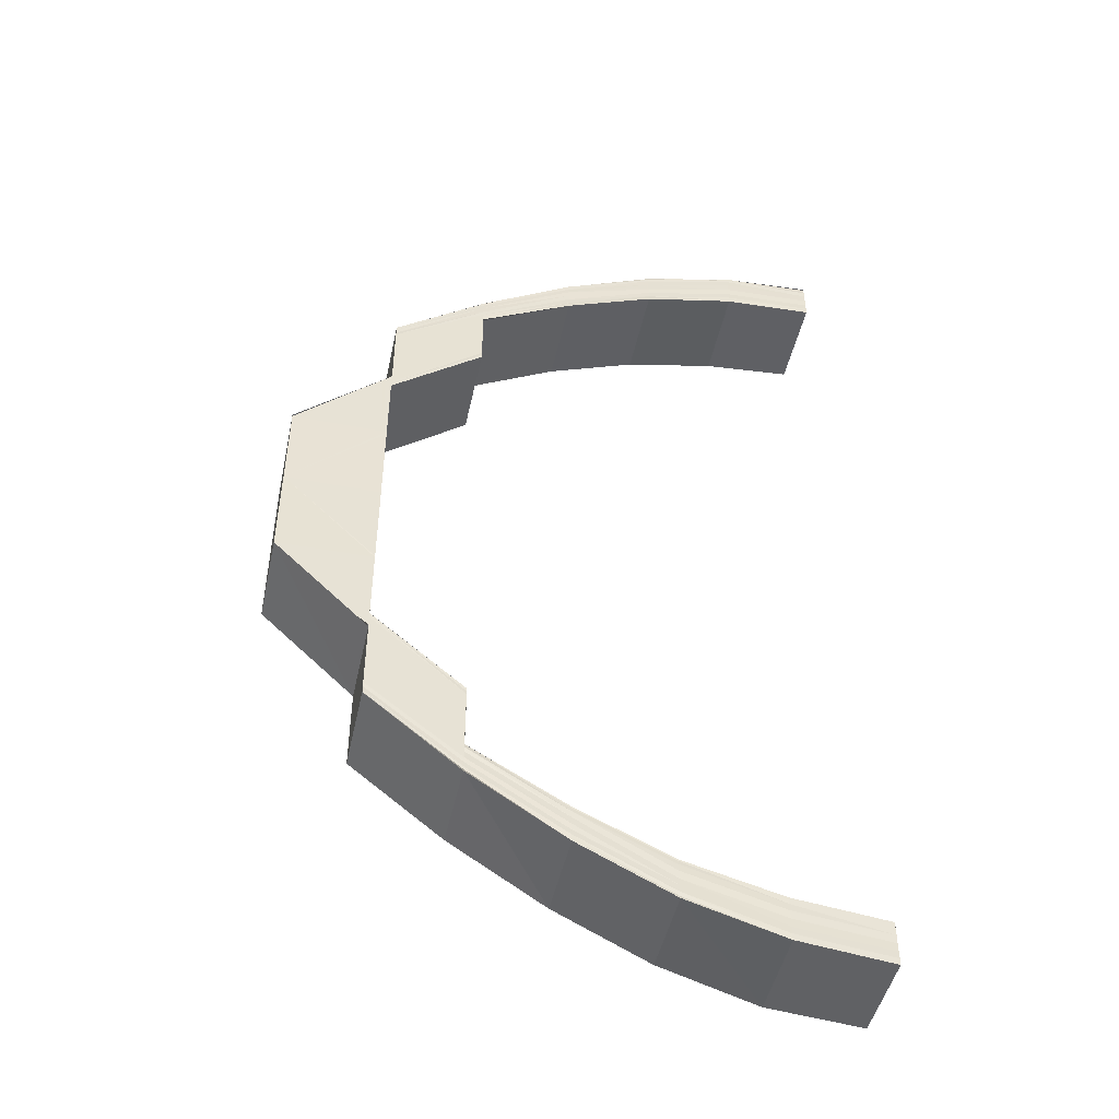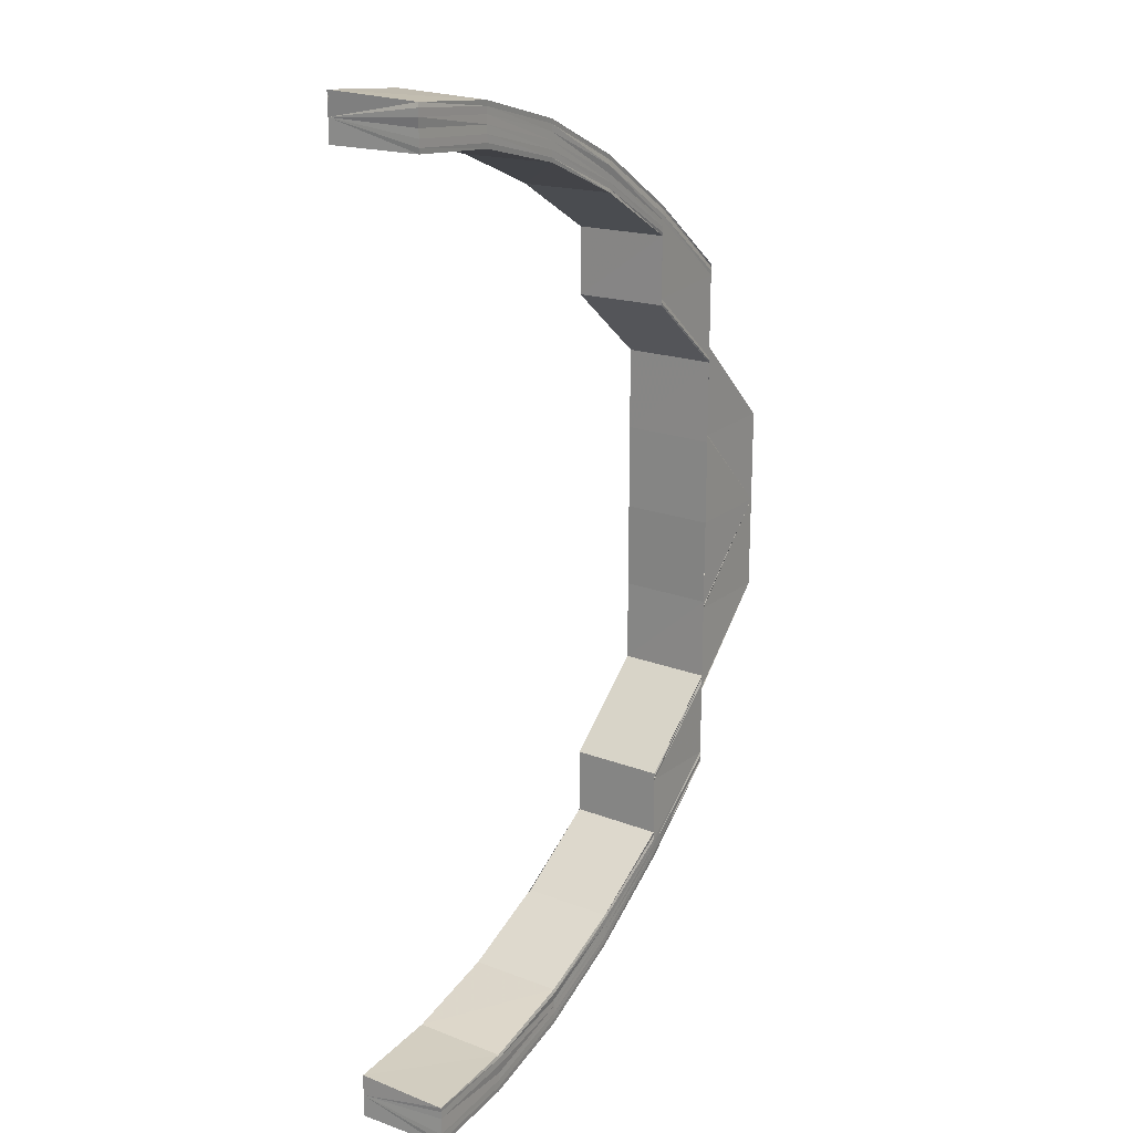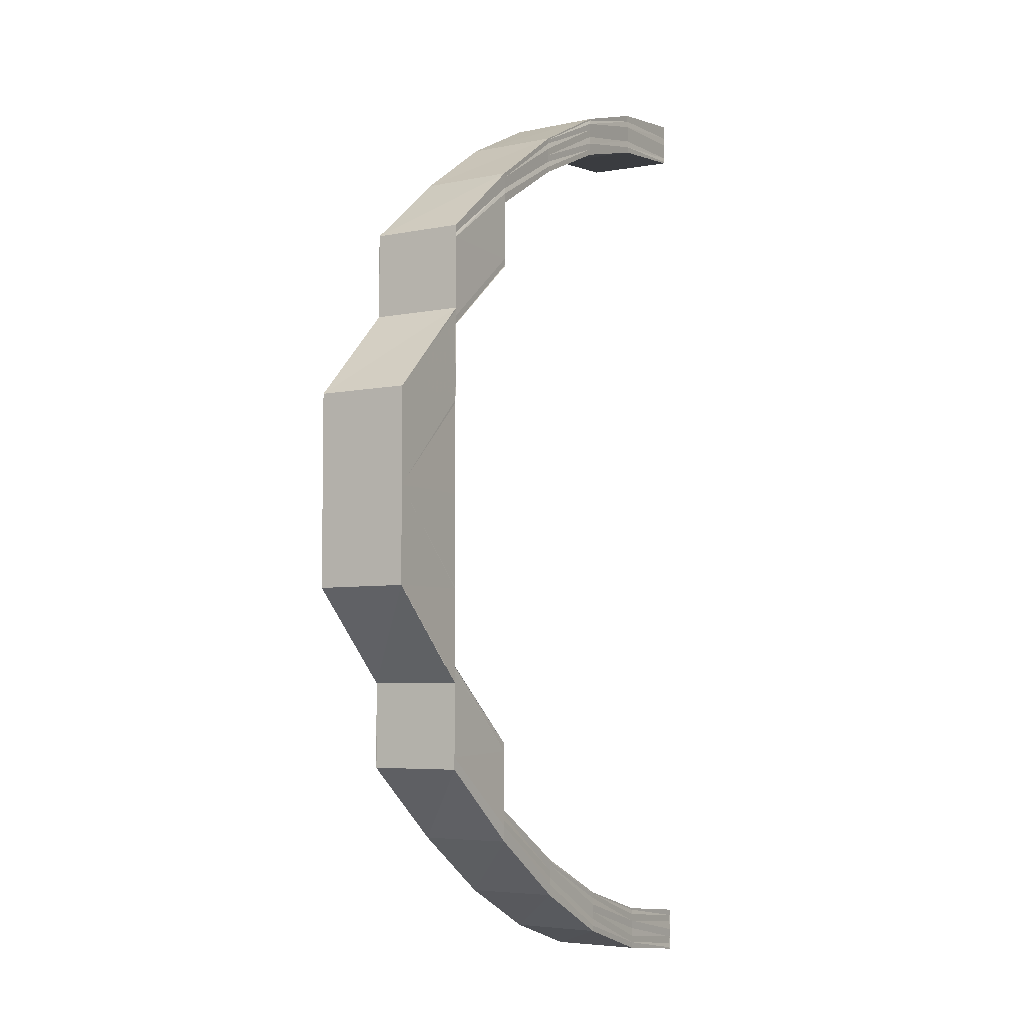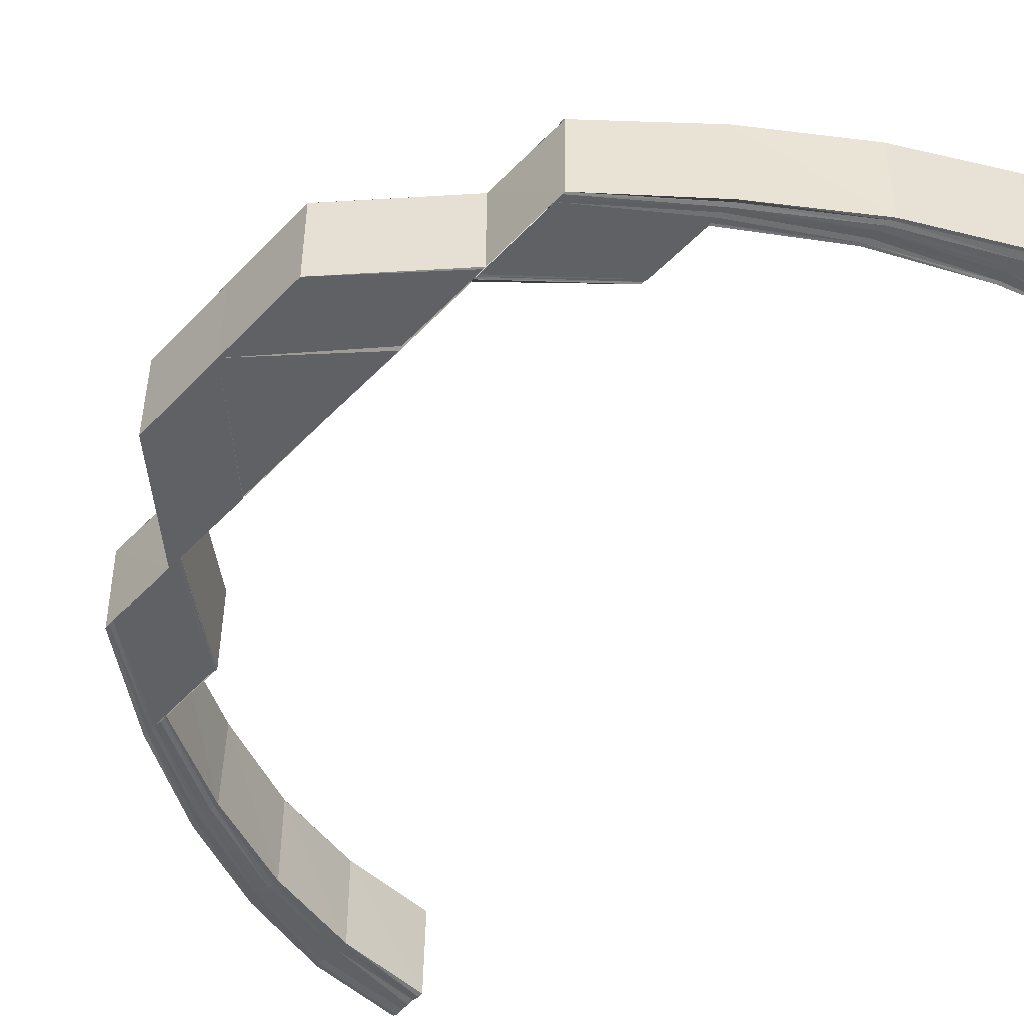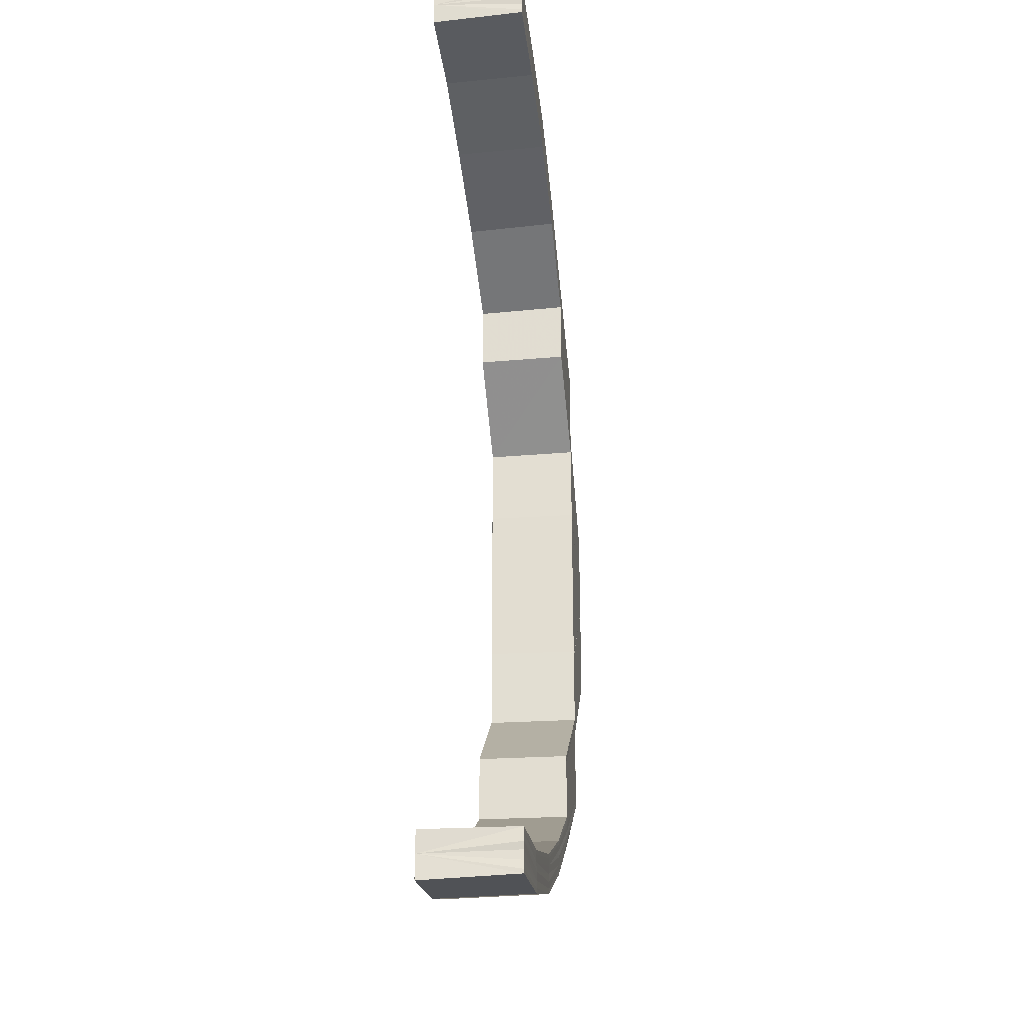
<metadata>
{"format":"obj","ext":"obj","renderer":"f3d","projection":"perspective","resolution":1024,"background":"white","views":[{"elev":-48.5,"azim":167.5,"up":"+Z"},{"elev":20.2,"azim":-56.0,"up":"+Z"},{"elev":-5.6,"azim":120.9,"up":"+Z"},{"elev":-49.3,"azim":139.1,"up":"+Y"},{"elev":-26.8,"azim":-82.6,"up":"+Z"}]}
</metadata>
<code>
o 12851
v 2170 1877 8.708
v 2170 1877 8.709
v 2170 1877 8.708
v 2170 1877 8.712
v 2170 1877 8.709
v 2171 1877 8.716
v 2170 1877 8.712
v 2171 1877 8.723
v 2171 1877 8.717
v 2171 1877 8.731
v 2171 1877 8.723
v 2170 1877 8.709
v 2170 1877 8.708
v 2170 1877 8.712
v 2171 1877 8.717
v 2171 1877 8.723
v 2170 1877 8.708
v 2170 1877 8.709
v 2170 1877 8.708
v 2170 1877 8.709
v 2170 1877 8.712
v 2171 1877 8.717
v 2171 1877 8.723
v 2171 1877 8.731
v 2170 1877 8.71
v 2170 1877 8.709
v 2170 1877 8.71
v 2170 1877 8.713
v 2170 1877 8.711
v 2170 1877 8.71
v 2170 1877 8.711
v 2171 1877 8.718
v 2170 1877 8.714
v 2170 1877 8.712
v 2170 1877 8.711
v 2170 1877 8.712
v 2170 1877 8.713
v 2170 1877 8.712
v 2170 1877 8.712
v 2170 1877 8.713
v 2170 1877 8.712
v 2170 1877 8.715
v 2171 1877 8.718
v 2170 1877 8.715
v 2170 1877 8.716
v 2170 1877 8.713
v 2170 1877 8.713
v 2170 1877 8.712
v 2170 1877 8.716
v 2170 1877 8.716
v 2171 1877 8.72
v 2171 1877 8.72
v 2171 1877 8.726
v 2171 1877 8.726
v 2171 1877 8.72
v 2171 1877 8.726
v 2171 1877 8.72
v 2171 1877 8.726
v 2171 1877 8.725
v 2171 1877 8.719
v 2171 1877 8.725
v 2171 1877 8.732
v 2171 1877 8.733
v 2171 1877 8.741
v 2171 1877 8.741
v 2171 1877 8.733
v 2171 1877 8.742
v 2171 1877 8.733
v 2171 1877 8.742
v 2171 1877 8.733
v 2171 1877 8.732
v 2171 1877 8.726
v 2171 1877 8.734
v 2171 1877 8.733
v 2171 1877 8.742
v 2171 1877 8.724
v 2171 1877 8.731
v 2171 1877 8.731
v 2171 1877 8.74
v 2171 1877 8.74
v 2171 1877 8.731
v 2171 1877 8.74
v 2171 1877 8.75
v 2171 1877 8.731
v 2171 1877 8.723
v 2171 1877 8.76
v 2171 1877 8.75
v 2171 1877 8.723
v 2171 1877 8.717
v 2171 1877 8.716
v 2170 1877 8.712
v 2170 1877 8.712
v 2170 1877 8.709
v 2170 1877 8.709
v 2170 1877 8.708
v 2171 1877 8.75
v 2171 1877 8.74
v 2171 1877 8.74
v 2171 1877 8.75
v 2171 1877 8.76
v 2171 1877 8.76
v 2171 1877 8.75
v 2171 1877 8.75
v 2171 1877 8.77
v 2171 1877 8.76
v 2171 1877 8.77
v 2171 1877 8.77
v 2171 1877 8.77
v 2171 1877 8.76
v 2171 1877 8.77
v 2171 1877 8.78
v 2171 1877 8.751
v 2171 1877 8.751
v 2171 1877 8.742
v 2171 1877 8.742
v 2171 1877 8.742
v 2171 1877 8.734
v 2171 1877 8.76
v 2171 1877 8.769
v 2171 1877 8.769
v 2171 1877 8.778
v 2171 1877 8.778
v 2171 1877 8.778
v 2171 1877 8.787
v 2171 1877 8.787
v 2171 1877 8.786
v 2171 1877 8.794
v 2171 1877 8.794
v 2171 1877 8.794
v 2171 1877 8.8
v 2170 1877 8.804
v 2171 1877 8.8
v 2170 1877 8.807
v 2170 1877 8.804
v 2170 1877 8.808
v 2170 1877 8.807
v 2170 1877 8.808
v 2170 1877 8.807
v 2170 1877 8.807
v 2170 1877 8.804
v 2170 1877 8.804
v 2171 1877 8.8
v 2171 1877 8.8
v 2171 1877 8.794
v 2170 1877 8.807
v 2170 1877 8.808
v 2170 1877 8.805
v 2171 1877 8.8
v 2170 1877 8.807
v 2170 1877 8.804
v 2171 1877 8.8
v 2171 1877 8.794
v 2170 1877 8.808
v 2170 1877 8.808
v 2170 1877 8.809
v 2170 1877 8.808
v 2170 1877 8.809
v 2170 1877 8.81
v 2170 1877 8.81
v 2170 1877 8.808
v 2170 1877 8.811
v 2170 1877 8.809
v 2170 1877 8.81
v 2170 1877 8.812
v 2170 1877 8.81
v 2170 1877 8.811
v 2170 1877 8.812
v 2170 1877 8.811
v 2170 1877 8.812
v 2170 1877 8.811
v 2170 1877 8.812
v 2170 1877 8.812
v 2170 1877 8.811
v 2170 1877 8.811
v 2170 1877 8.808
v 2170 1877 8.811
v 2170 1877 8.811
v 2170 1877 8.808
v 2170 1877 8.808
v 2170 1877 8.808
v 2171 1877 8.803
v 2171 1877 8.804
v 2171 1877 8.803
v 2171 1877 8.797
v 2171 1877 8.797
v 2171 1877 8.789
v 2171 1877 8.789
v 2171 1877 8.804
v 2171 1877 8.797
v 2171 1877 8.797
v 2171 1877 8.789
v 2171 1877 8.789
v 2171 1877 8.78
v 2171 1877 8.78
v 2171 1877 8.77
v 2171 1877 8.77
v 2171 1877 8.78
v 2171 1877 8.77
v 2171 1877 8.76
v 2171 1877 8.76
v 2171 1877 8.75
v 2171 1877 8.75
v 2171 1877 8.74
v 2171 1877 8.75
v 2171 1877 8.77
v 2171 1877 8.77
v 2171 1877 8.75
v 2171 1877 8.77
v 2171 1877 8.75
v 2171 1877 8.74
v 2171 1877 8.76
v 2171 1877 8.77
v 2171 1877 8.78
v 2171 1877 8.77
v 2171 1877 8.78
v 2170 1877 8.712
v 2170 1877 8.713
v 2170 1877 8.712
v 2170 1877 8.716
v 2170 1877 8.713
v 2171 1877 8.72
v 2170 1877 8.716
v 2171 1877 8.726
v 2171 1877 8.72
v 2170 1877 8.713
v 2170 1877 8.712
v 2170 1877 8.712
v 2170 1877 8.713
v 2170 1877 8.716
v 2170 1877 8.712
v 2170 1877 8.716
v 2171 1877 8.72
v 2170 1877 8.713
v 2170 1877 8.711
v 2171 1877 8.72
v 2171 1877 8.726
v 2170 1877 8.712
v 2170 1877 8.715
v 2170 1877 8.71
v 2171 1877 8.726
v 2171 1877 8.72
v 2171 1877 8.726
v 2170 1877 8.715
v 2171 1877 8.719
v 2171 1877 8.725
v 2170 1877 8.711
v 2170 1877 8.714
v 2171 1877 8.718
v 2171 1877 8.725
v 2170 1877 8.709
v 2170 1877 8.71
v 2170 1877 8.708
v 2170 1877 8.713
v 2170 1877 8.709
v 2170 1877 8.708
v 2171 1877 8.718
v 2170 1877 8.712
v 2170 1877 8.709
v 2170 1877 8.708
v 2170 1877 8.709
v 2170 1877 8.708
v 2170 1877 8.712
v 2170 1877 8.712
v 2171 1877 8.717
v 2171 1877 8.717
v 2171 1877 8.716
v 2171 1877 8.724
v 2171 1877 8.723
v 2171 1877 8.732
v 2171 1877 8.733
v 2171 1877 8.732
v 2171 1877 8.741
v 2171 1877 8.742
v 2171 1877 8.733
v 2171 1877 8.742
v 2171 1877 8.733
v 2171 1877 8.734
v 2171 1877 8.742
v 2171 1877 8.731
v 2171 1877 8.723
v 2171 1877 8.731
v 2171 1877 8.731
v 2171 1877 8.723
v 2171 1877 8.788
v 2171 1877 8.787
v 2171 1877 8.779
v 2171 1877 8.778
v 2171 1877 8.787
v 2171 1877 8.787
v 2171 1877 8.778
v 2171 1877 8.795
v 2171 1877 8.796
v 2171 1877 8.788
v 2171 1877 8.797
v 2171 1877 8.789
v 2171 1877 8.789
v 2171 1877 8.797
v 2171 1877 8.803
v 2171 1877 8.803
v 2170 1877 8.808
v 2171 1877 8.802
v 2170 1877 8.808
v 2171 1877 8.802
v 2171 1877 8.795
v 2170 1877 8.807
v 2170 1877 8.806
v 2171 1877 8.801
v 2171 1877 8.794
v 2170 1877 8.805
v 2171 1877 8.778
v 2171 1877 8.787
v 2171 1877 8.778
v 2171 1877 8.787
v 2171 1877 8.779
v 2171 1877 8.787
v 2171 1877 8.779
v 2171 1877 8.788
v 2171 1877 8.795
v 2171 1877 8.795
v 2171 1877 8.788
v 2171 1877 8.796
v 2171 1877 8.789
v 2171 1877 8.801
v 2171 1877 8.797
v 2171 1877 8.789
v 2171 1877 8.802
v 2171 1877 8.802
v 2171 1877 8.797
v 2171 1877 8.803
v 2171 1877 8.797
v 2171 1877 8.789
v 2171 1877 8.803
v 2171 1877 8.804
v 2170 1877 8.808
v 2170 1877 8.807
v 2170 1877 8.806
v 2170 1877 8.81
v 2170 1877 8.805
v 2170 1877 8.809
v 2170 1877 8.808
v 2170 1877 8.809
v 2170 1877 8.808
v 2170 1877 8.811
v 2170 1877 8.807
v 2170 1877 8.808
v 2170 1877 8.811
v 2170 1877 8.812
v 2170 1877 8.805
v 2170 1877 8.807
v 2170 1877 8.808
v 2170 1877 8.807
v 2171 1877 8.8
v 2171 1877 8.794
v 2170 1877 8.804
v 2170 1877 8.804
v 2171 1877 8.8
v 2171 1877 8.8
v 2171 1877 8.794
v 2171 1877 8.794
v 2170 1877 8.808
v 2170 1877 8.808
v 2170 1877 8.811
v 2170 1877 8.811
v 2170 1877 8.812
v 2170 1877 8.812
v 2170 1877 8.708
v 2170 1877 8.708
v 2170 1877 8.708
v 2170 1877 8.709
v 2170 1877 8.71
v 2170 1877 8.711
v 2170 1877 8.712
v 2170 1877 8.712
f 1 2 3
f 2 4 5
f 4 6 7
f 6 8 9
f 8 10 11
f 5 12 13
f 7 14 12
f 9 15 14
f 11 16 15
f 17 12 18
f 19 20 17
f 20 21 12
f 21 22 14
f 22 23 15
f 23 24 16
f 12 14 25
f 12 25 26
f 18 25 27
f 14 28 25
f 14 15 28
f 25 28 29
f 25 29 30
f 27 29 31
f 15 32 28
f 15 16 32
f 28 33 29
f 28 32 33
f 29 33 34
f 29 34 35
f 31 34 36
f 36 37 38
f 34 37 39
f 37 40 41
f 33 42 34
f 34 42 37
f 33 43 42
f 32 43 33
f 42 44 37
f 44 45 40
f 37 44 46
f 46 47 48
f 49 50 47
f 51 52 50
f 53 54 52
f 44 55 49
f 55 56 51
f 55 57 45
f 56 58 57
f 59 56 55
f 60 55 44
f 60 59 55
f 42 60 44
f 43 60 42
f 61 59 60
f 43 61 60
f 61 62 59
f 62 63 59
f 62 64 63
f 64 65 63
f 63 65 66
f 65 67 66
f 66 67 68
f 67 69 70
f 71 62 61
f 53 68 72
f 68 73 72
f 74 75 73
f 76 71 61
f 76 61 43
f 32 76 43
f 77 71 76
f 16 76 32
f 16 77 76
f 78 77 16
f 79 80 78
f 81 79 78
f 82 83 80
f 81 84 85
f 83 86 87
f 88 85 89
f 90 89 91
f 92 91 93
f 94 93 95
f 87 96 97
f 98 99 97
f 99 100 96
f 96 101 102
f 102 101 103
f 86 104 101
f 101 105 103
f 101 106 105
f 107 106 101
f 108 107 109
f 110 111 107
f 112 105 113
f 112 113 114
f 115 112 114
f 115 116 117
f 105 118 113
f 105 119 118
f 119 120 118
f 119 121 120
f 121 122 120
f 123 124 122
f 125 126 122
f 125 127 126
f 127 128 126
f 129 130 128
f 130 131 132
f 131 133 134
f 133 135 136
f 135 137 138
f 139 138 140
f 141 140 142
f 143 142 144
f 145 146 139
f 147 145 141
f 148 147 143
f 145 149 150
f 147 150 151
f 148 151 152
f 153 154 149
f 155 153 145
f 156 145 147
f 156 157 145
f 158 155 156
f 155 153 159
f 158 155 159
f 153 135 159
f 135 160 159
f 161 158 159
f 161 158 162
f 162 163 156
f 164 161 159
f 164 161 165
f 165 166 162
f 167 164 159
f 167 164 168
f 169 167 159
f 170 167 168
f 168 171 165
f 169 172 173
f 174 173 175
f 176 169 177
f 178 176 179
f 180 175 181
f 182 178 183
f 184 182 185
f 186 184 187
f 188 181 189
f 190 189 191
f 192 187 193
f 194 192 193
f 195 194 196
f 194 197 198
f 195 198 199
f 200 199 201
f 202 201 203
f 118 200 204
f 118 205 200
f 205 206 200
f 204 200 207
f 206 208 200
f 207 209 210
f 207 211 209
f 208 212 211
f 208 213 214
f 213 215 214
f 216 217 218
f 217 219 220
f 219 221 222
f 221 223 224
f 220 225 226
f 227 228 226
f 228 229 225
f 226 225 230
f 222 231 225
f 229 232 231
f 225 233 230
f 225 231 233
f 230 233 234
f 224 235 231
f 232 236 235
f 233 237 234
f 231 238 233
f 231 235 238
f 233 238 237
f 234 237 239
f 72 240 235
f 235 240 241
f 235 241 238
f 240 242 241
f 238 243 237
f 238 241 243
f 241 242 244
f 241 244 243
f 242 245 244
f 237 243 246
f 237 246 239
f 243 244 247
f 243 247 246
f 244 245 248
f 244 248 247
f 245 249 248
f 239 246 250
f 246 251 250
f 246 247 251
f 250 251 252
f 247 248 253
f 247 253 251
f 251 254 252
f 251 253 254
f 252 254 255
f 248 256 253
f 248 249 256
f 253 257 254
f 253 256 257
f 254 258 255
f 254 257 258
f 255 258 259
f 258 260 261
f 257 262 258
f 258 262 94
f 262 263 260
f 257 264 262
f 256 264 257
f 264 265 262
f 262 265 92
f 265 266 263
f 256 267 264
f 249 267 256
f 264 268 265
f 267 268 264
f 249 269 267
f 270 269 249
f 269 271 267
f 267 271 268
f 270 272 269
f 273 272 270
f 274 273 270
f 275 273 274
f 276 275 274
f 277 278 276
f 271 279 268
f 268 279 280
f 268 280 265
f 265 280 90
f 279 281 280
f 280 281 88
f 281 282 283
f 280 283 266
f 284 285 286
f 286 285 287
f 285 288 287
f 287 288 121
f 288 289 290
f 284 291 285
f 292 291 284
f 293 292 284
f 294 292 293
f 295 294 293
f 185 294 295
f 296 297 295
f 297 298 294
f 294 299 292
f 183 299 294
f 298 300 299
f 299 301 292
f 292 301 291
f 299 302 301
f 300 170 302
f 179 302 299
f 301 303 291
f 291 303 304
f 302 305 301
f 301 305 303
f 302 168 305
f 177 168 302
f 168 165 305
f 305 165 306
f 305 306 303
f 165 162 306
f 303 307 304
f 303 306 307
f 304 307 308
f 307 148 308
f 308 148 127
f 306 309 307
f 306 162 309
f 307 309 148
f 162 156 309
f 309 147 148
f 309 156 147
f 310 311 312
f 311 313 312
f 312 313 314
f 313 315 314
f 314 315 316
f 315 317 316
f 315 318 317
f 318 319 317
f 317 319 320
f 319 321 320
f 320 321 322
f 318 323 319
f 321 324 322
f 322 324 325
f 319 326 321
f 323 326 319
f 321 327 324
f 326 327 321
f 324 328 325
f 325 328 192
f 327 329 324
f 324 329 328
f 328 330 331
f 329 332 328
f 328 332 190
f 332 333 330
f 329 334 332
f 327 335 329
f 335 334 329
f 336 335 327
f 326 336 327
f 335 337 334
f 338 336 326
f 323 338 326
f 336 339 335
f 339 337 335
f 338 340 336
f 340 339 336
f 340 341 339
f 341 159 339
f 339 159 337
f 342 341 340
f 159 343 337
f 344 342 340
f 344 340 338
f 345 342 344
f 337 343 346
f 337 346 334
f 343 347 346
f 348 344 338
f 348 338 323
f 349 345 344
f 349 344 348
f 350 345 349
f 351 160 349
f 352 348 323
f 352 323 318
f 353 352 318
f 354 349 348
f 354 348 352
f 136 349 354
f 355 351 354
f 356 352 353
f 356 354 352
f 134 354 356
f 357 355 356
f 358 356 353
f 359 357 358
f 132 356 358
f 334 360 332
f 332 360 188
f 334 346 360
f 360 361 333
f 346 362 360
f 360 362 180
f 362 363 361
f 346 347 362
f 347 364 362
f 364 365 363
f 362 364 174
f 366 367 239
f 367 368 239
f 368 369 239
f 369 370 239
f 370 371 239
f 371 372 239
f 372 373 239
f 373 227 239

</code>
